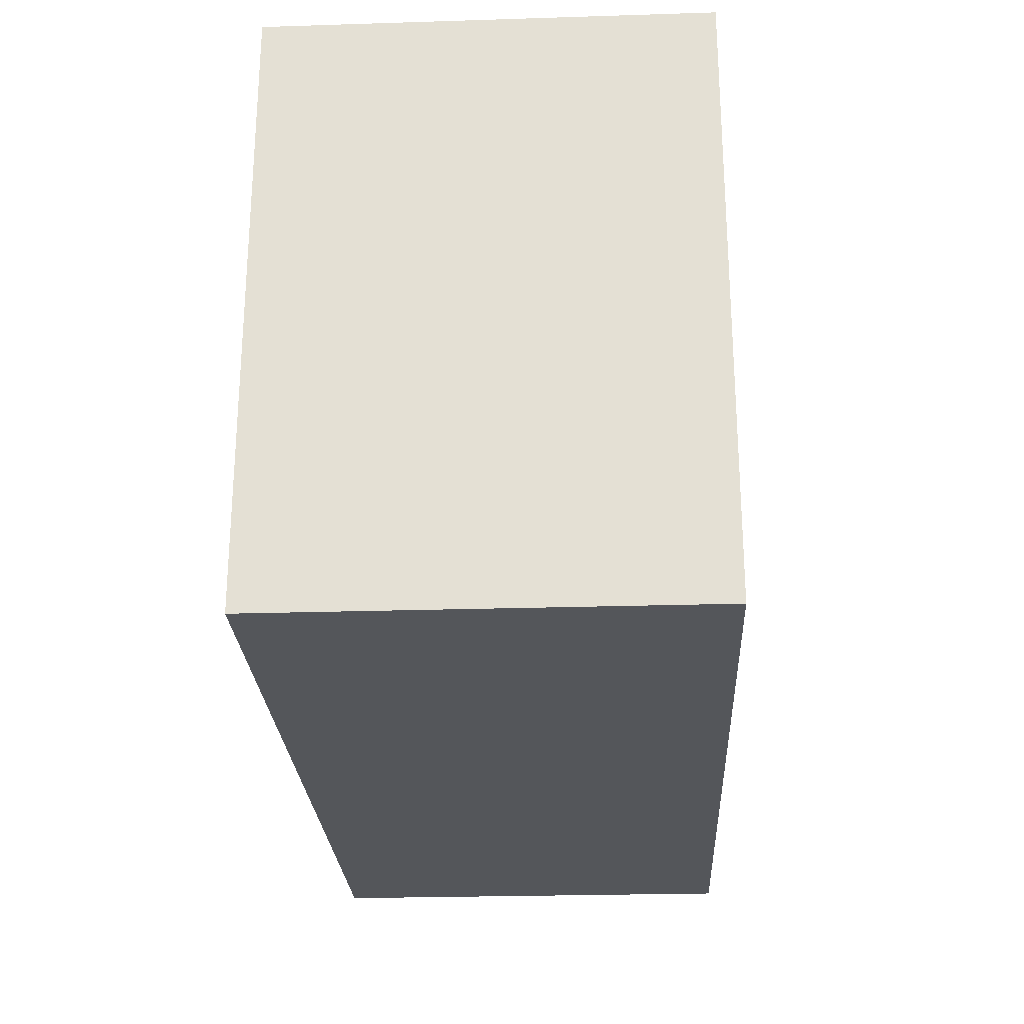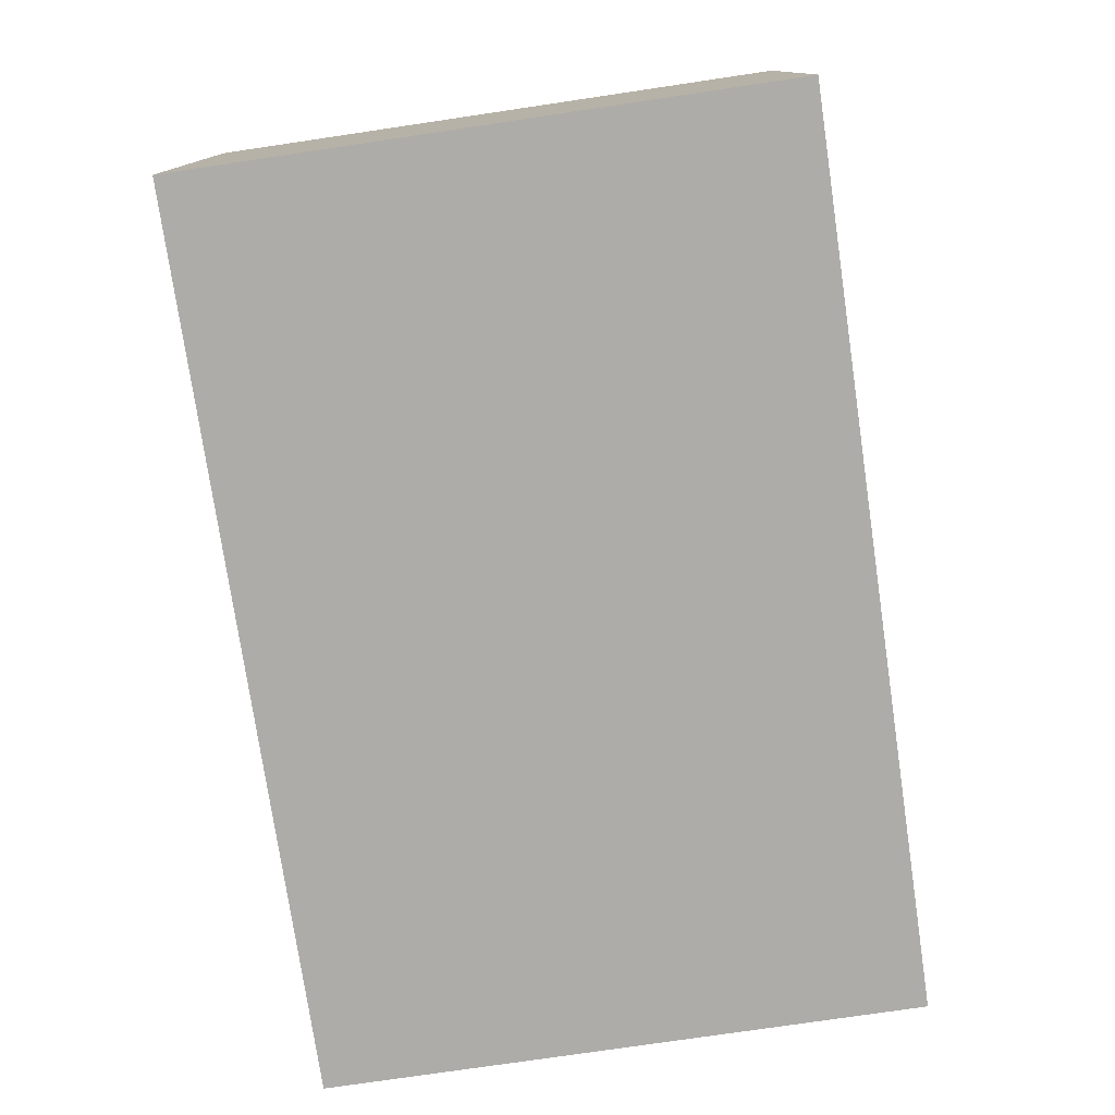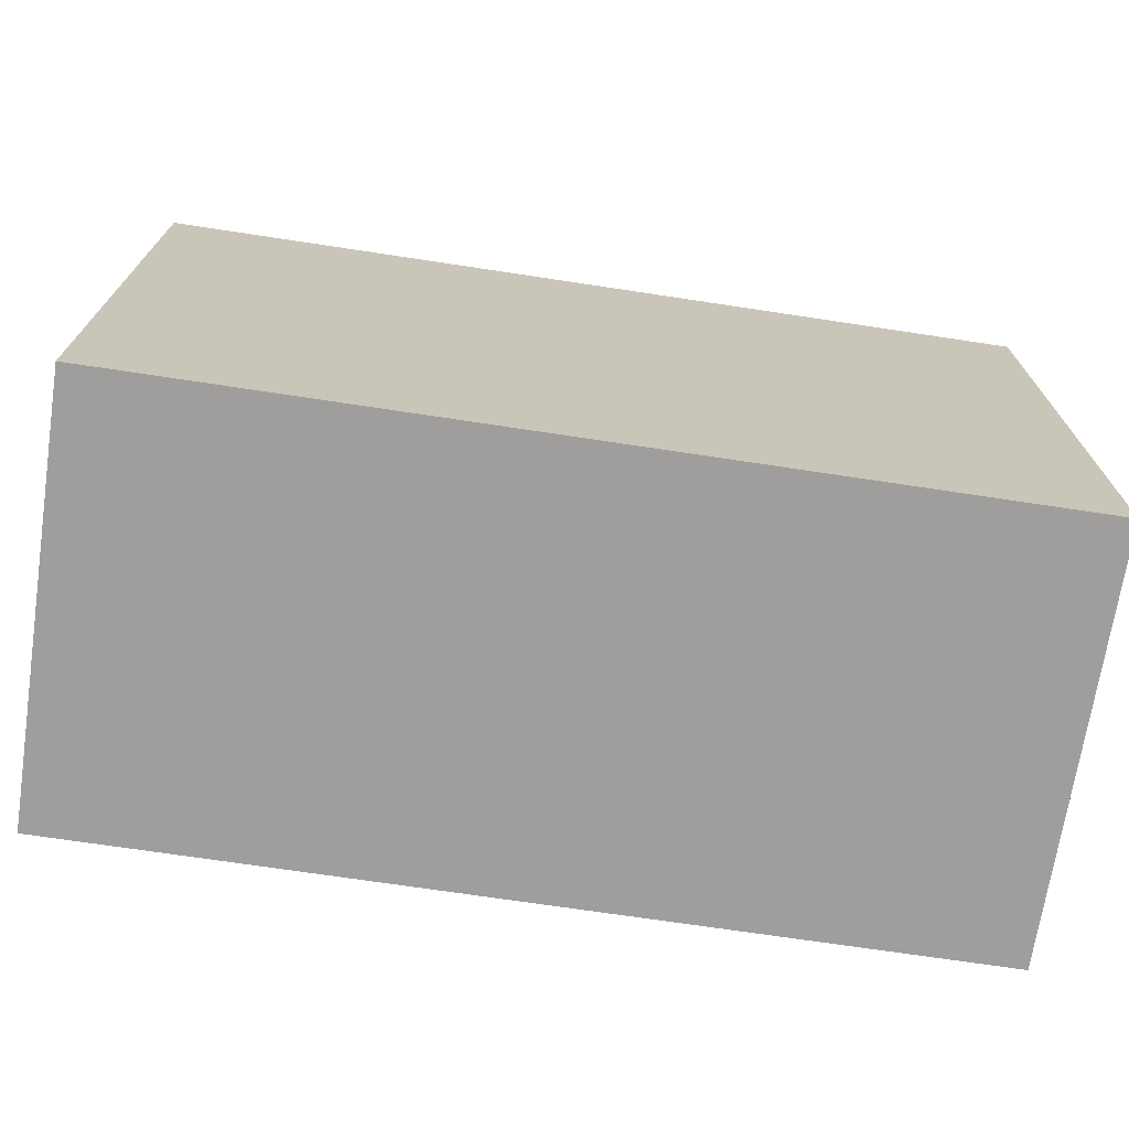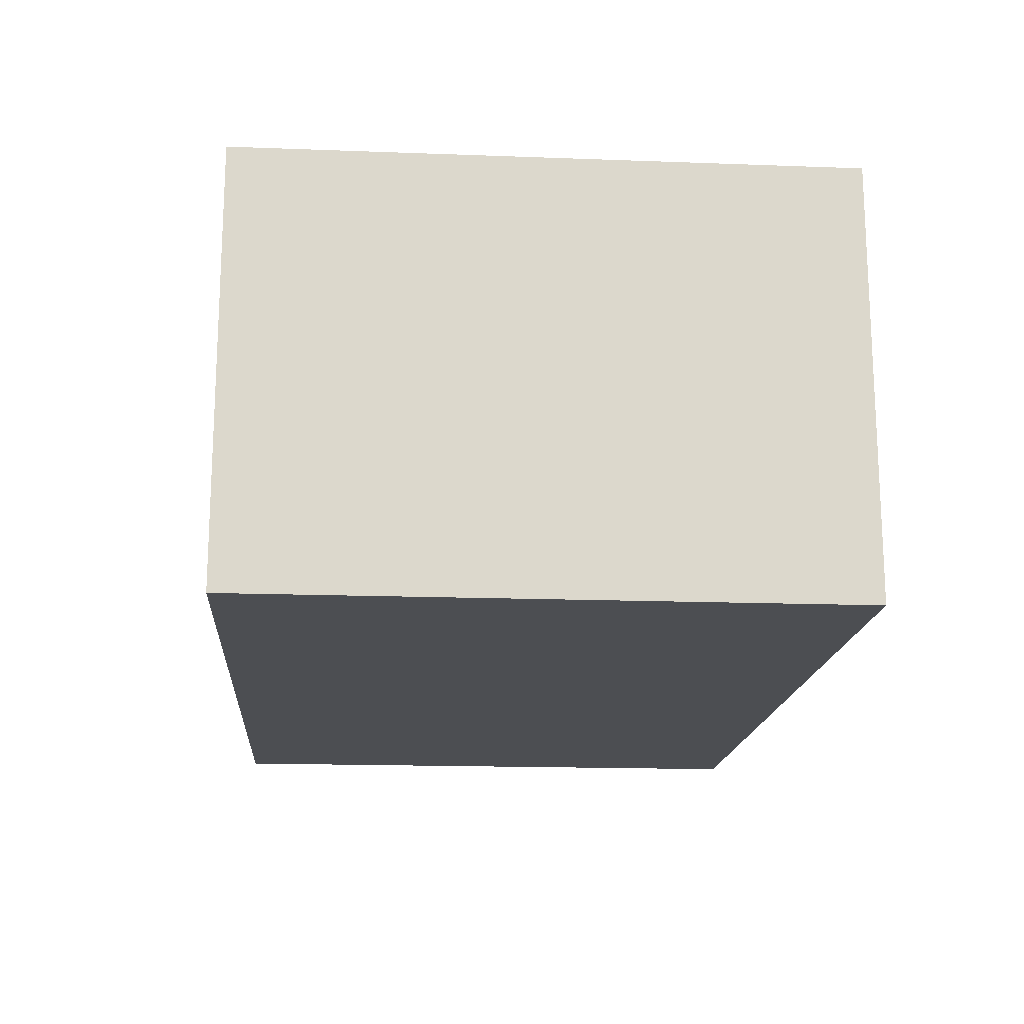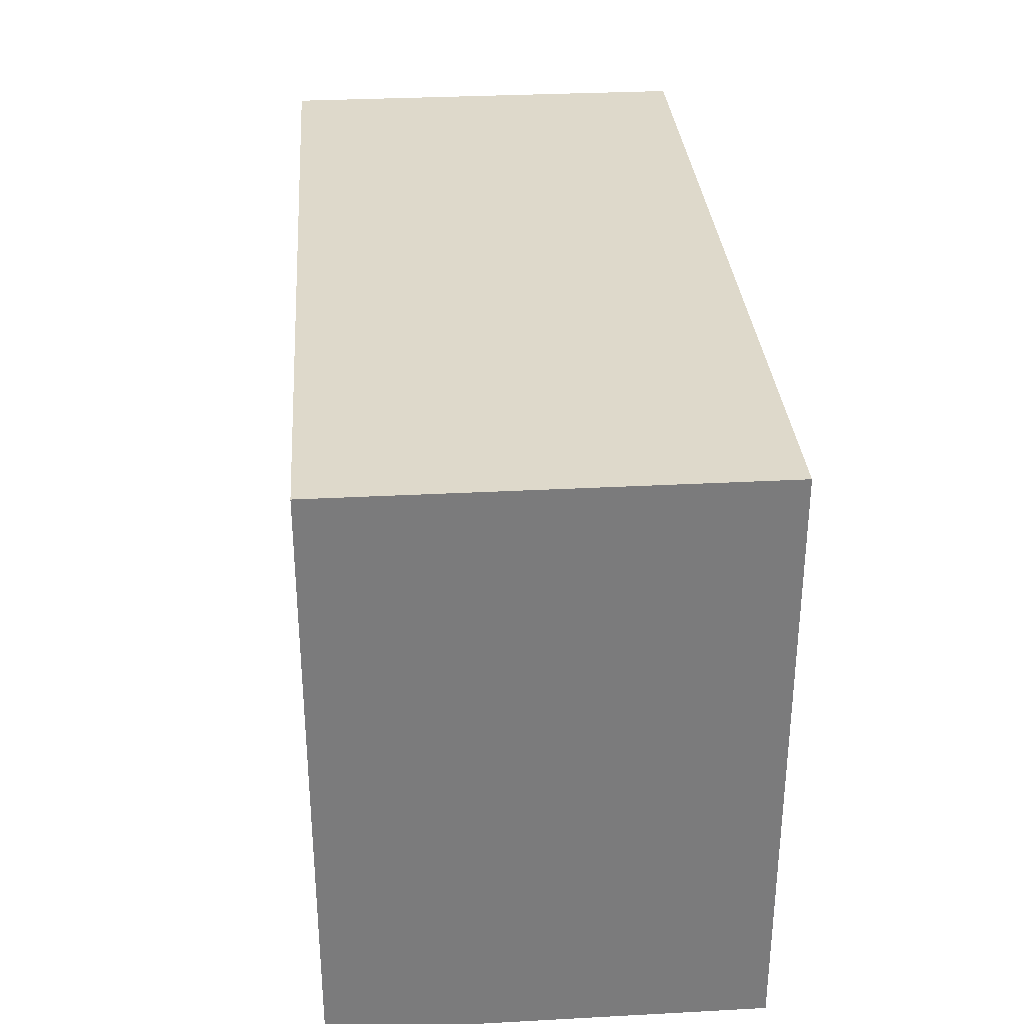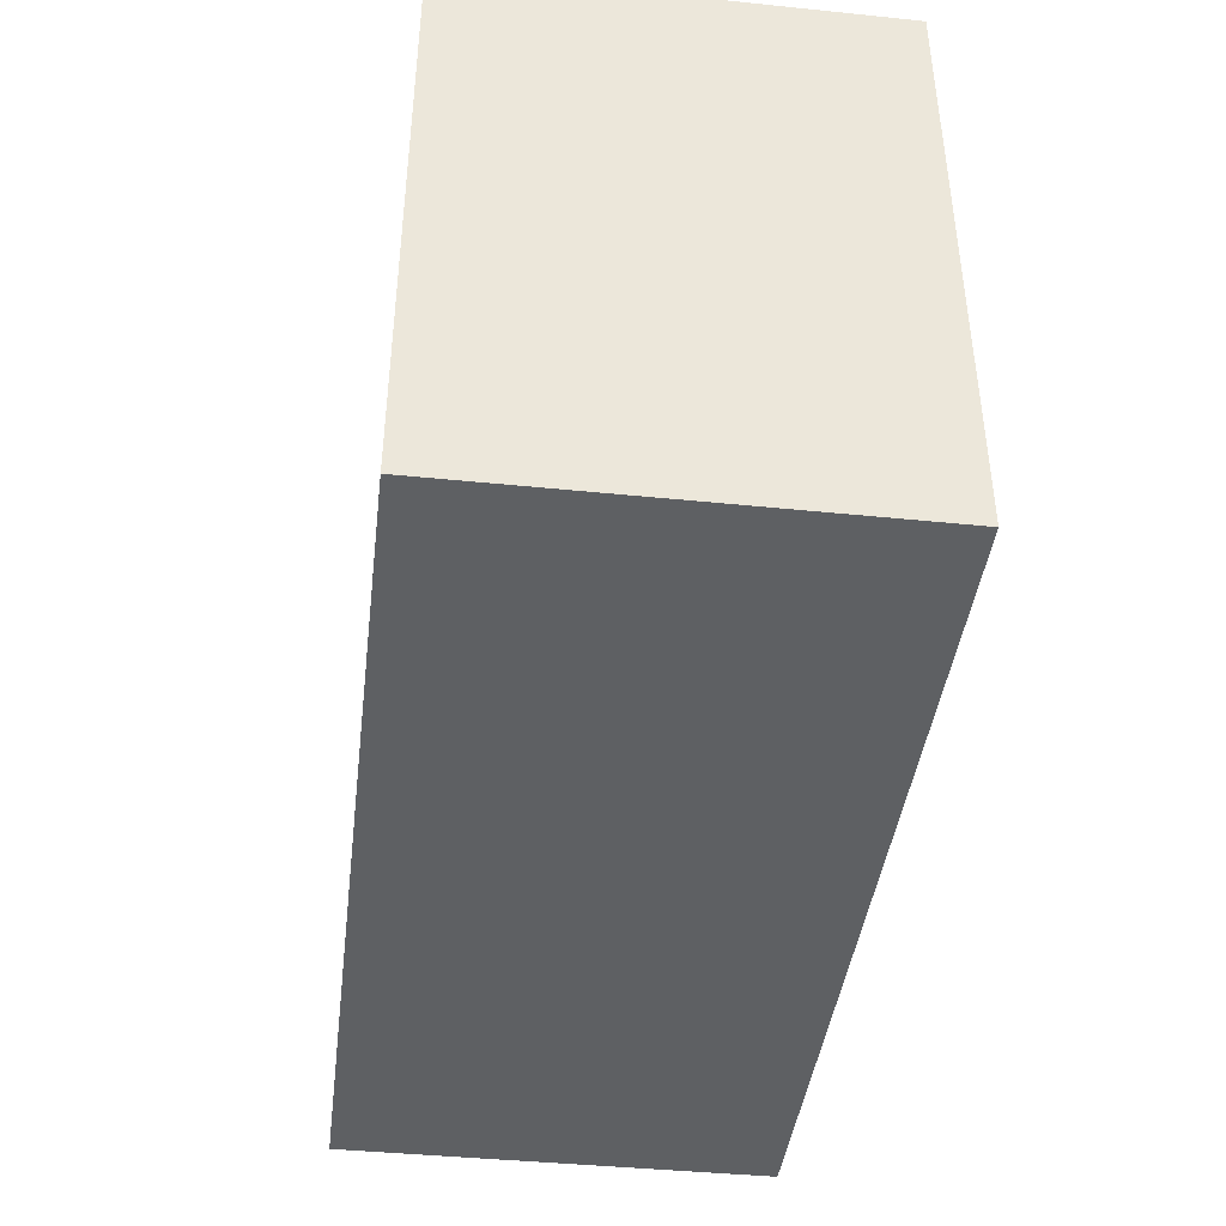
<metadata>
{"format":"obj","ext":"obj","renderer":"f3d","projection":"perspective","resolution":1024,"background":"white","views":[{"elev":-25.3,"azim":-87.1,"up":"+Z"},{"elev":-76.9,"azim":98.4,"up":"+Y"},{"elev":-70.9,"azim":-8.6,"up":"+Z"},{"elev":-16.6,"azim":85.7,"up":"+Y"},{"elev":31.8,"azim":85.7,"up":"+Z"},{"elev":-42.1,"azim":83.0,"up":"+Z"}]}
</metadata>
<code>
o SAINT_Box_small
v 156.1 -104.9 -163.3
v 156.1 -385.9 -163.3
v 156.1 -104.9 -555.3
v 156.1 -385.9 -555.3
v 748.1 -104.9 -555.3
v 748.1 -385.9 -555.3
v 748.1 -104.9 -163.3
v 748.1 -385.9 -163.3
v 152.1 -104.9 -559.3
v 752.1 -104.9 -559.3
v 152.1 -389.9 -559.3
v 752.1 -389.9 -559.3
v 152.1 -104.9 -159.3
v 152.1 -389.9 -159.3
v 752.1 -104.9 -159.3
v 752.1 -389.9 -159.3
f 1 2 3
f 3 2 4
f 3 4 5
f 5 4 6
f 5 6 7
f 7 6 8
f 7 8 1
f 1 8 2
f 4 2 6
f 6 2 8
f 9 10 11
f 11 10 12
f 13 9 14
f 14 9 11
f 15 13 16
f 16 13 14
f 10 15 12
f 12 15 16
f 14 11 16
f 16 11 12
f 15 7 13
f 13 7 1
f 13 1 9
f 9 1 3
f 9 3 10
f 10 3 5
f 10 5 15
f 15 5 7

</code>
